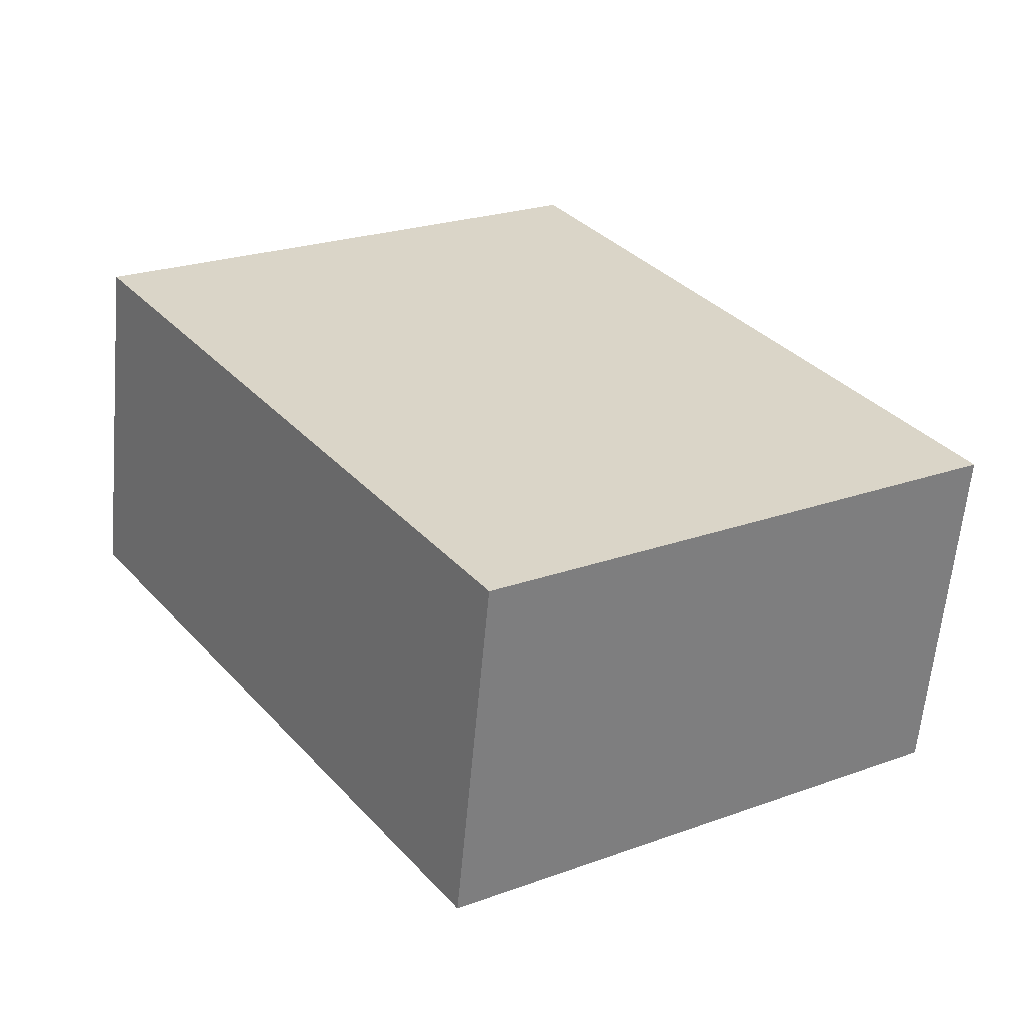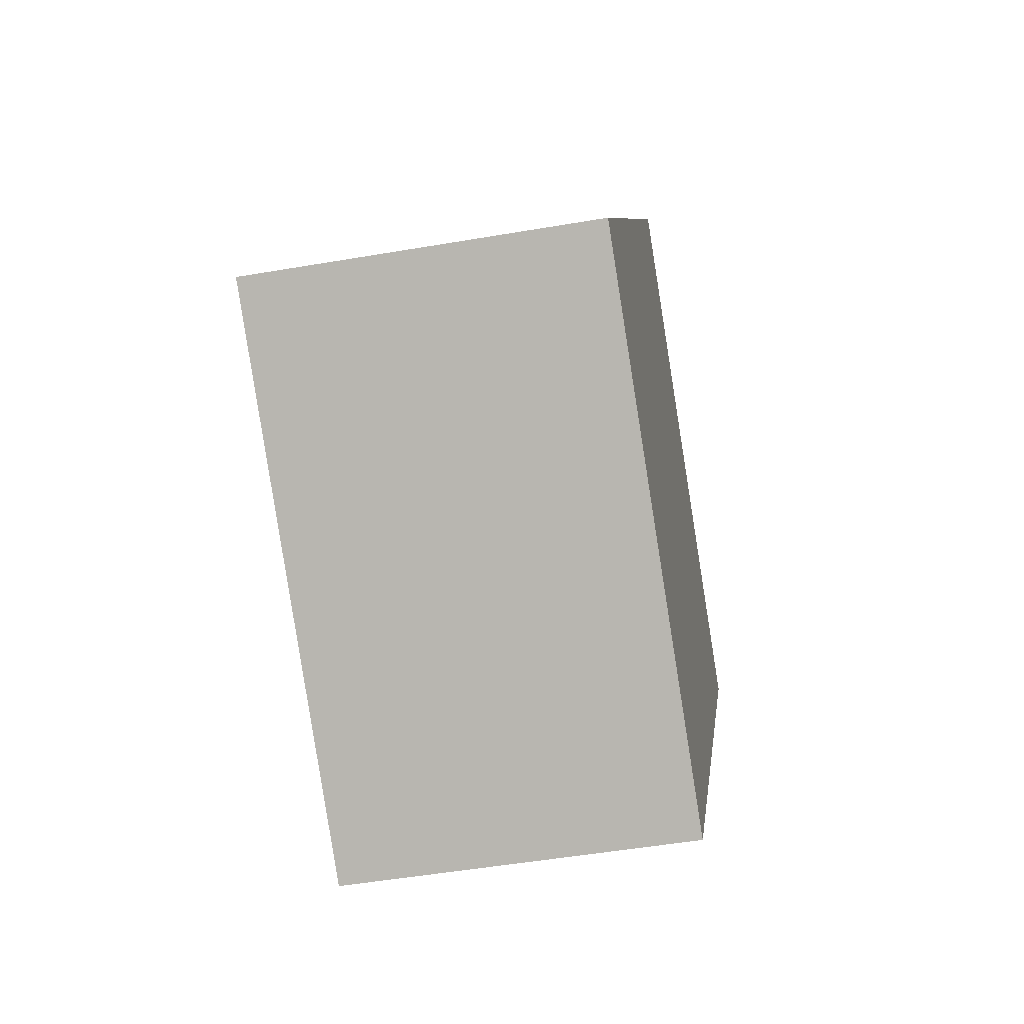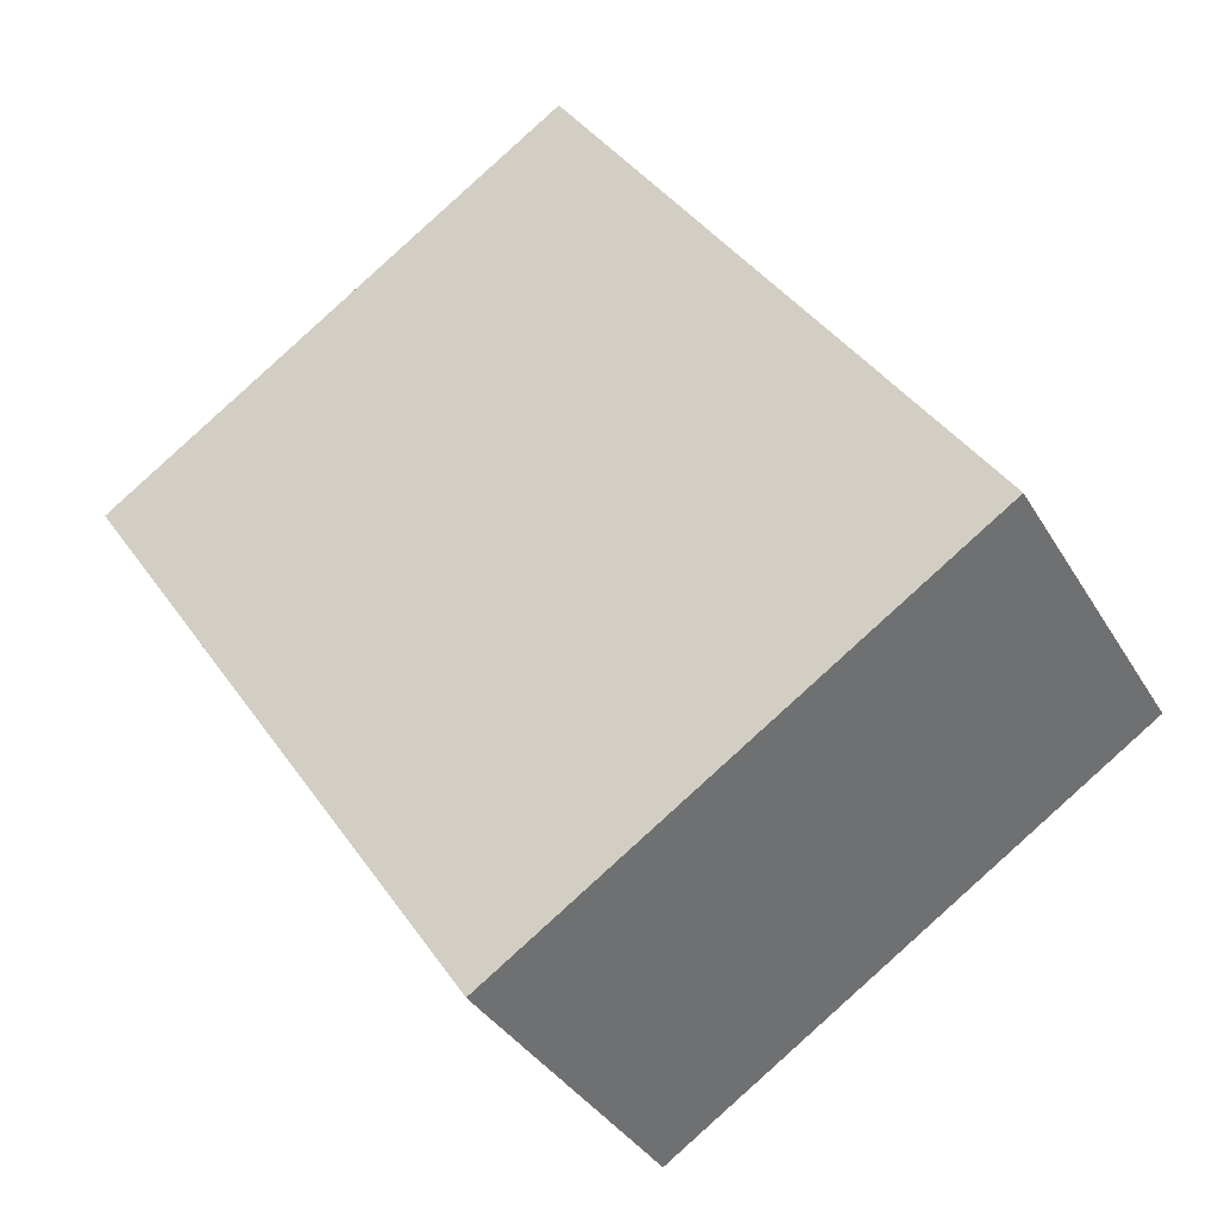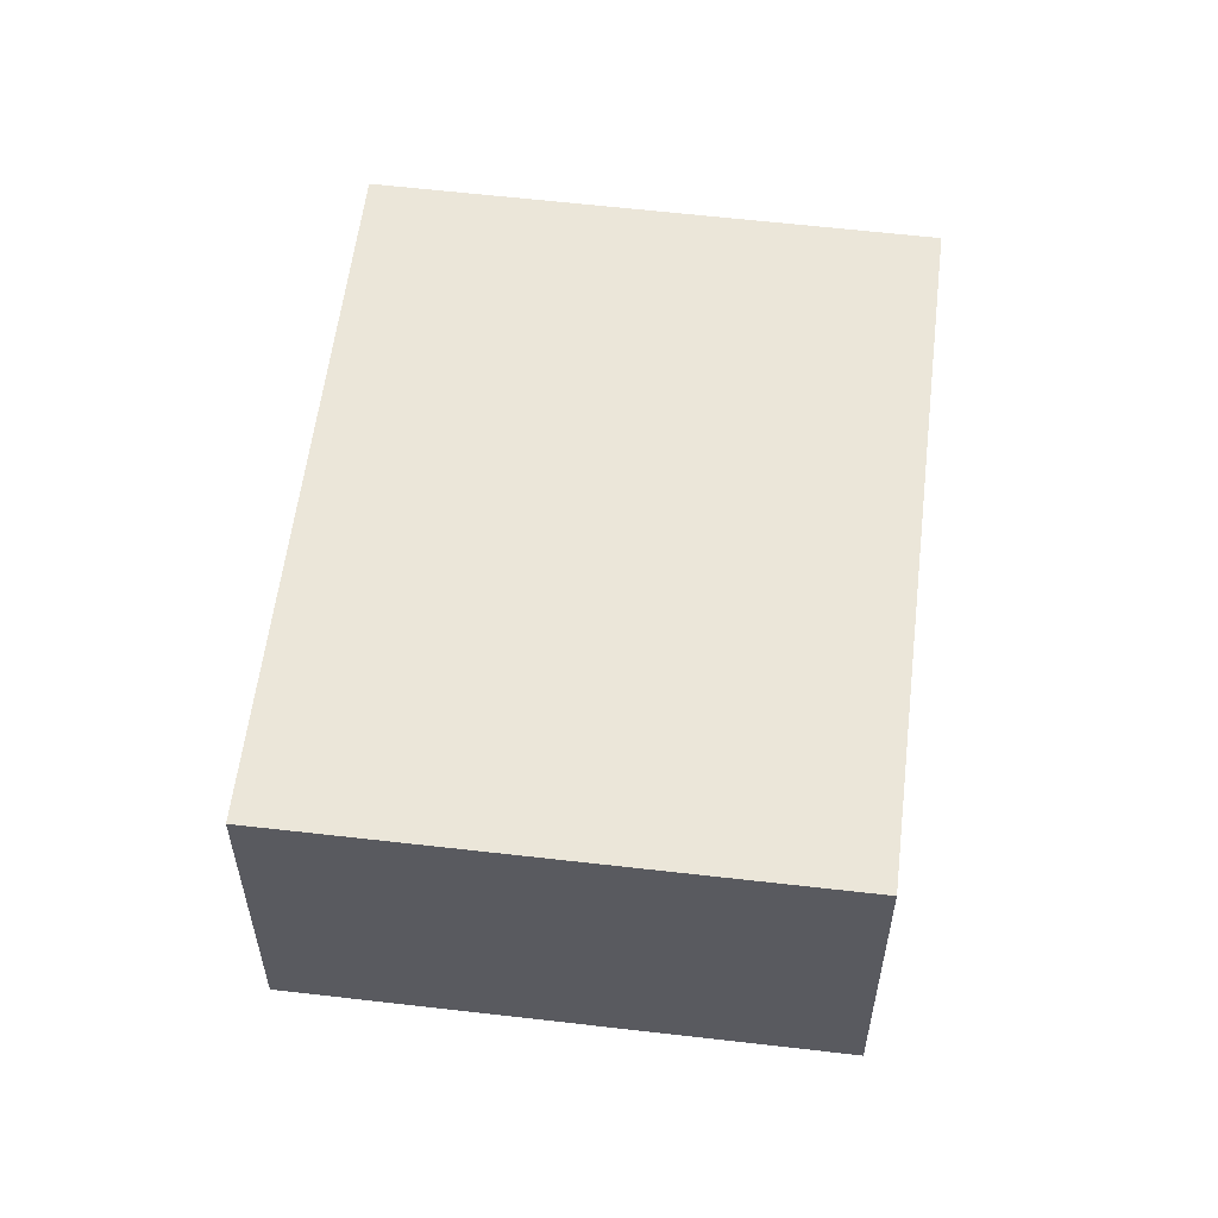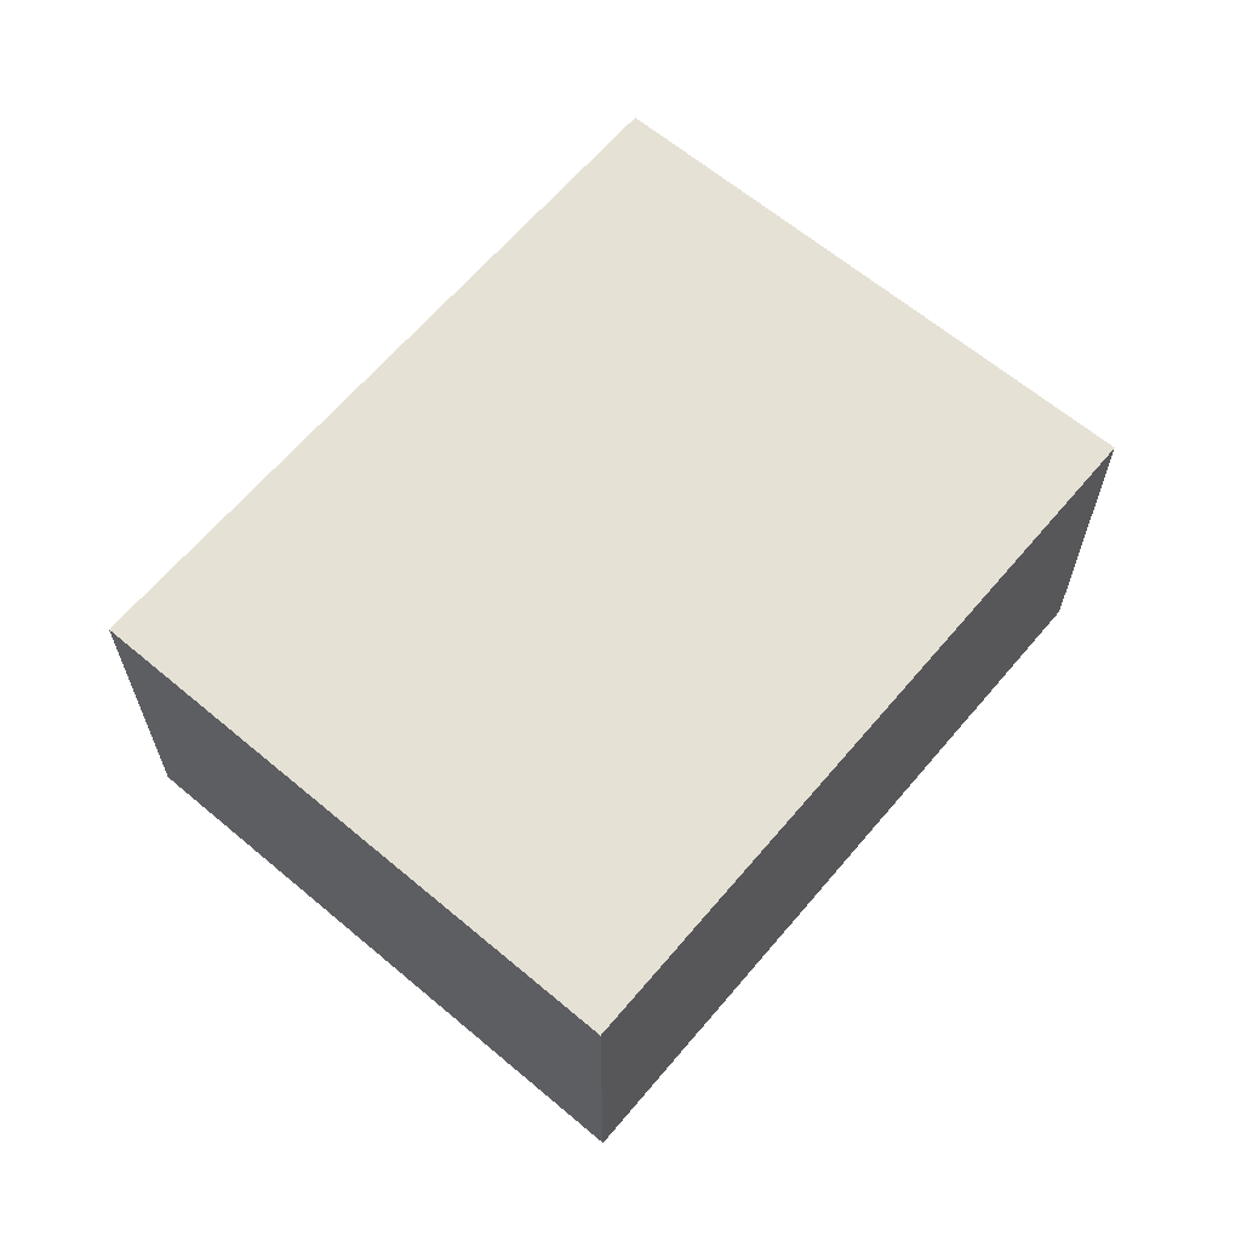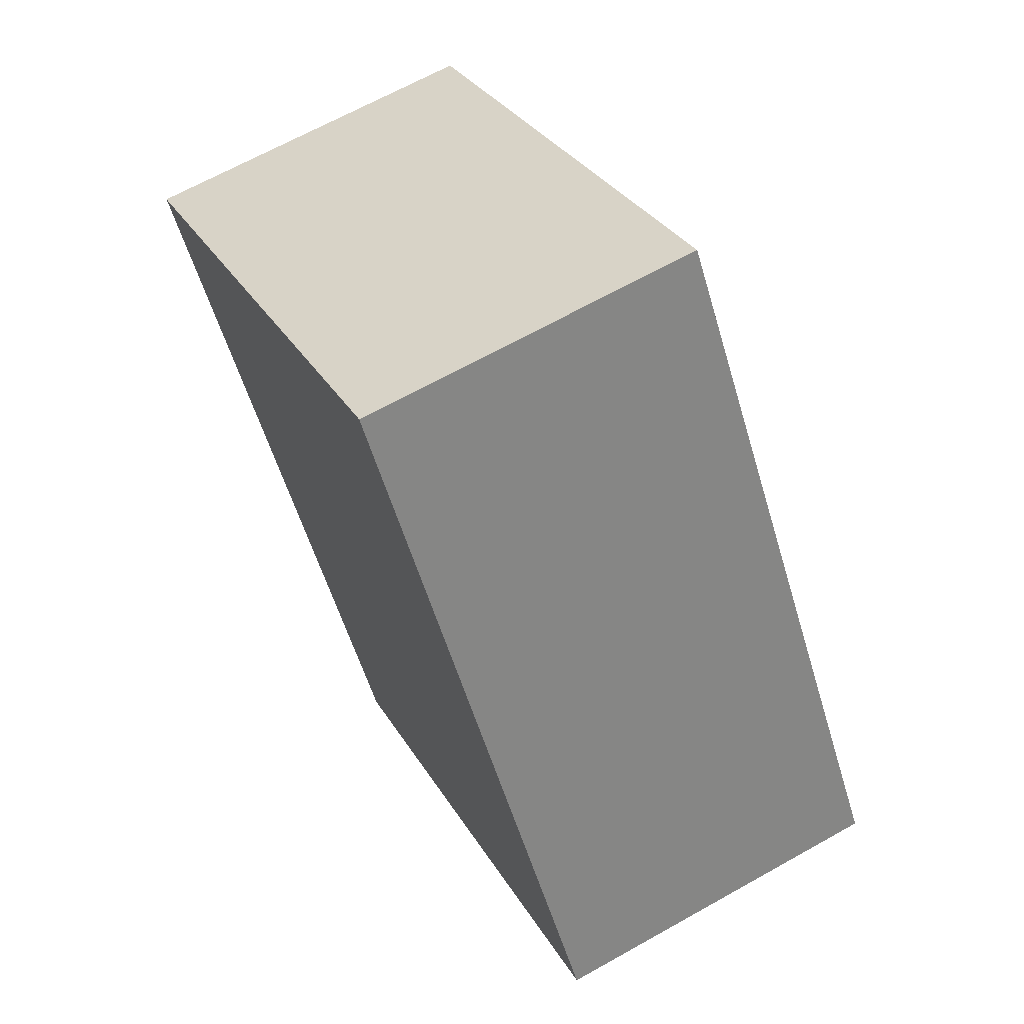
<metadata>
{"format":"obj","ext":"obj","renderer":"f3d","projection":"perspective","resolution":1024,"background":"white","views":[{"elev":-61.4,"azim":174.8,"up":"+Z"},{"elev":-49.6,"azim":-79.2,"up":"+Z"},{"elev":-35.5,"azim":-153.2,"up":"+Z"},{"elev":57.6,"azim":40.9,"up":"+Y"},{"elev":64.2,"azim":-105.8,"up":"+Y"},{"elev":66.4,"azim":-119.4,"up":"+Z"}]}
</metadata>
<code>
v  3.407 2.45 -2.28
v  2.913 2.45 4.311
v  6.31 2.45 2.015
v  0 2.45 1.5e-16
v  6.31 -1.234e-16 2.015
v  3.407 1.396e-16 -2.28
v  0 0 0
v  2.913 -2.64e-16 4.311
g defaultobject
f 1 2 3
f 2 1 4
f 5 1 3
f 1 5 6
f 6 4 1
f 4 6 7
f 7 2 4
f 2 7 8
f 8 3 2
f 3 8 5
f 8 6 5
f 6 8 7

</code>
